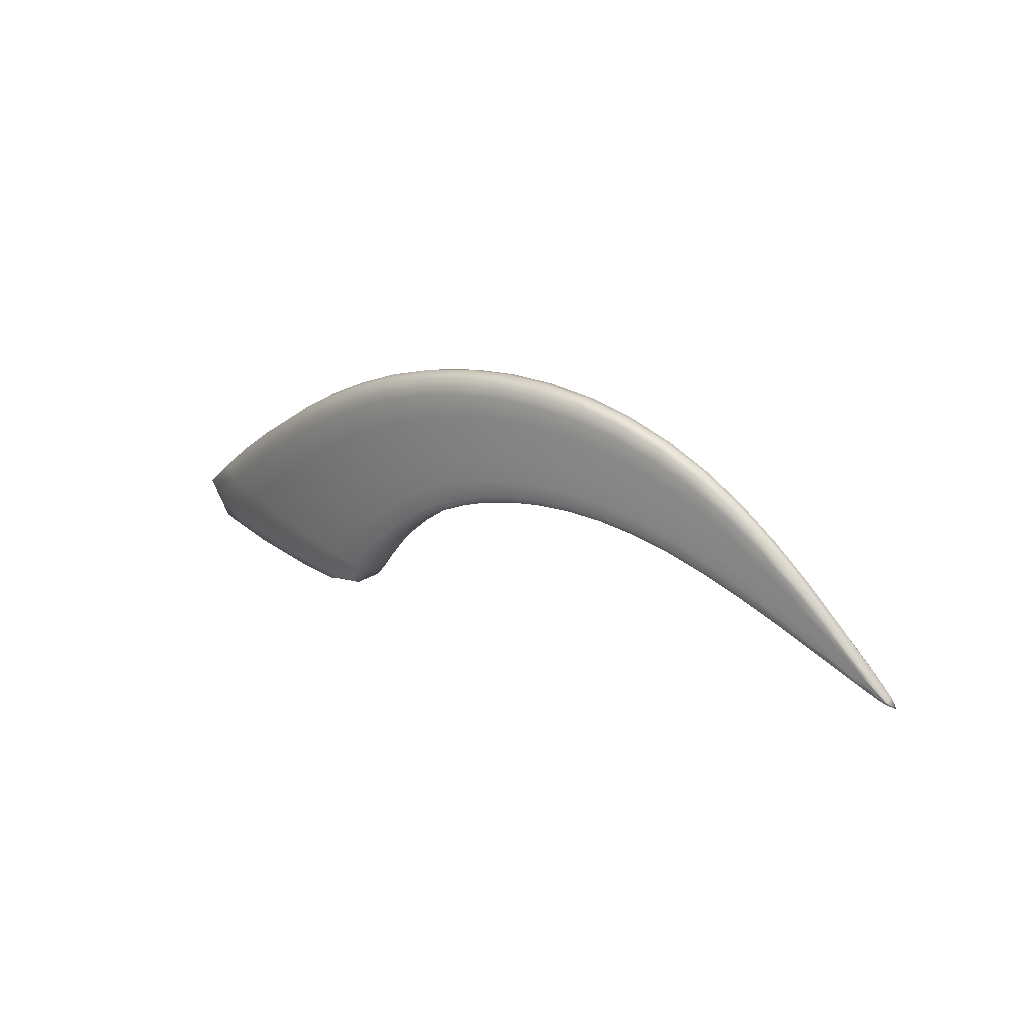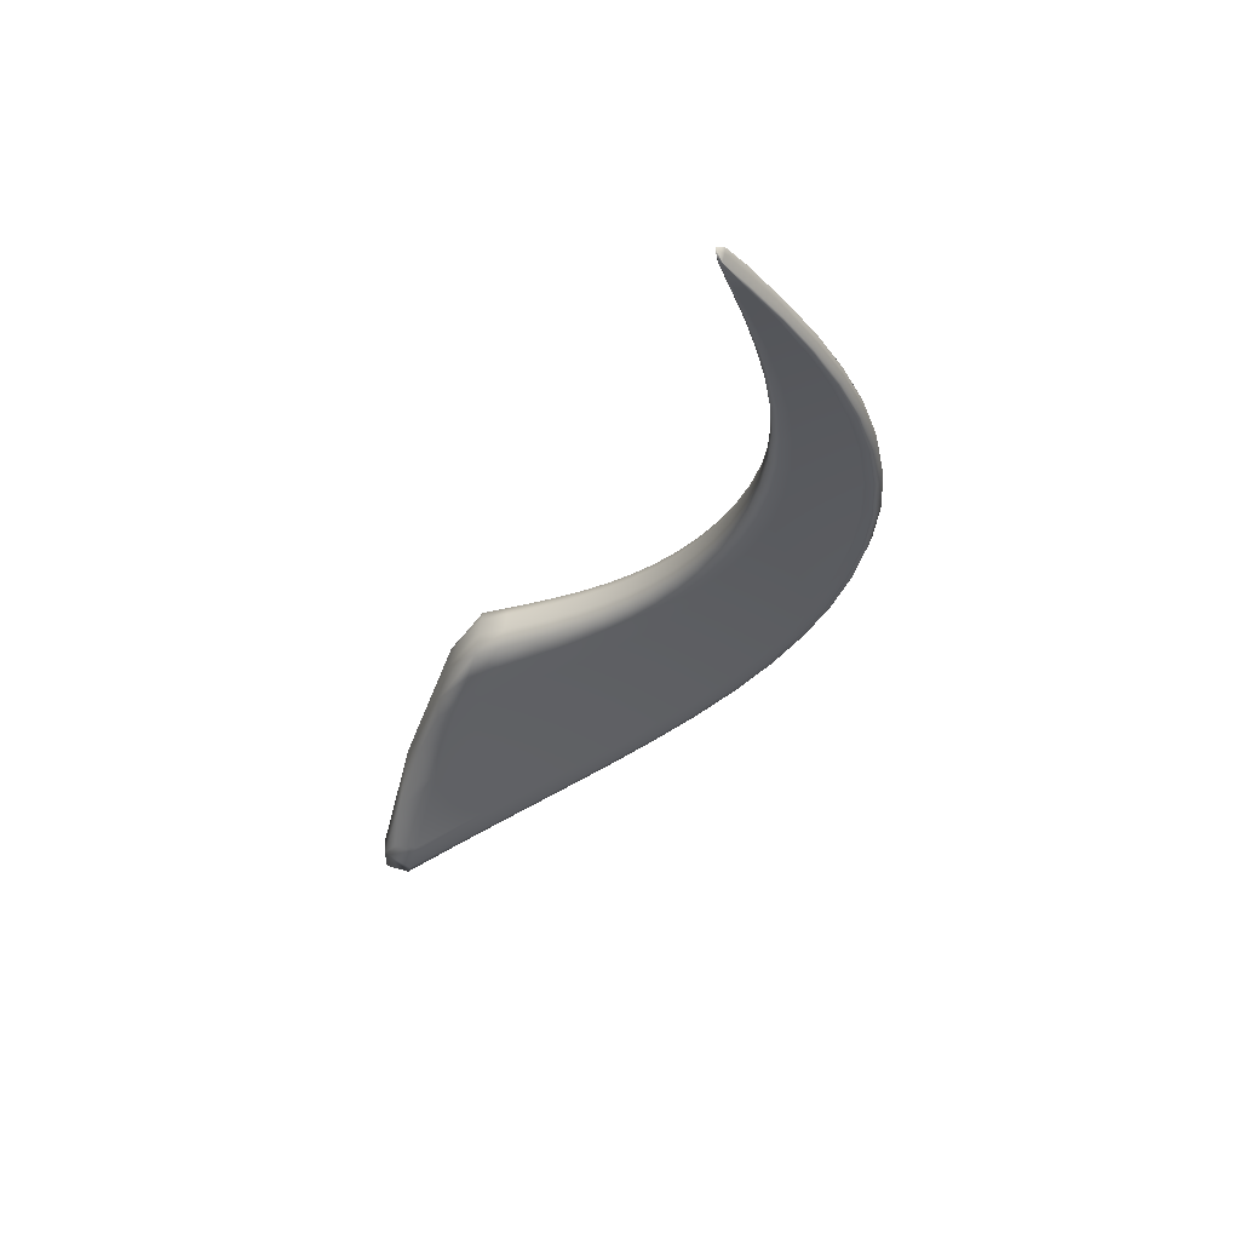
<metadata>
{"format":"obj","ext":"obj","renderer":"f3d","projection":"perspective","resolution":1024,"background":"white","views":[{"elev":38.8,"azim":20.1,"up":"+Y"},{"elev":-11.4,"azim":84.8,"up":"+Z"}]}
</metadata>
<code>
v -0.7081 2.394 -0.02388
v -5.364 1.094 -1.757
v -2.766 3.254 -0.7235
v -2.634 2.656 -0.6529
v -0.7167 2.348 -0.07032
v -2.707 3.148 -0.8351
v -0.7042 2.375 -0.08629
v -1.381 2.949 -0.2494
v -1.377 2.892 -0.3303
v -1.366 2.936 -0.3253
v -0.7036 2.383 -0.07254
v -0.9957 2.653 -0.1096
v -0.9858 2.64 -0.1786
v -0.9923 2.616 -0.1868
v -1.803 3.169 -0.4034
v -1.791 3.092 -0.4911
v -1.781 3.155 -0.4897
v -2.725 3.232 -0.8441
v -2.268 3.274 -0.5625
v -2.238 3.257 -0.6638
v -2.238 3.18 -0.6608
v -1.463 2.632 -0.277
v -0.7084 2.364 -0.08477
v -1.408 2.795 -0.3141
v -1.011 2.566 -0.1795
v -0.7128 2.353 -0.0832
v -1.44 2.695 -0.2983
v -1.03 2.514 -0.1721
v -1.044 2.483 -0.1574
v -2.679 2.966 -0.7717
v -1.822 2.956 -0.4635
v -2.249 3.014 -0.618
v -1.877 2.723 -0.4072
v -1.853 2.813 -0.4368
v -2.648 2.776 -0.709
v -2.26 2.84 -0.5761
v -2.271 2.731 -0.5353
v -2.687 2.704 -0.5088
v -0.7221 2.363 -0.00586
v -1.48 2.662 -0.178
v -0.7209 2.356 -0.02696
v -1.48 2.642 -0.2034
v -1.054 2.494 -0.09397
v -1.054 2.506 -0.07094
v -1.903 2.76 -0.2944
v -1.9 2.733 -0.3223
v -2.668 2.667 -0.5415
v -2.3 2.741 -0.4376
v -2.31 2.774 -0.4071
v -0.7181 2.374 -0.005117
v -1.449 2.757 -0.1942
v -1.036 2.555 -0.07785
v -0.7134 2.386 -0.007439
v -1.414 2.862 -0.2166
v -1.015 2.609 -0.08859
v -2.718 2.885 -0.566
v -1.873 2.895 -0.3211
v -2.3 2.938 -0.447
v -1.837 3.044 -0.3567
v -2.748 3.086 -0.6383
v -2.286 3.121 -0.4987
v -3.994 1.398 -1.081
v -4.278 2.48 -1.223
v -3.446 2.118 -0.9119
v -4.072 2.39 -1.373
v -3.277 3.111 -0.8861
v -3.178 3.001 -1.012
v -3.222 3.084 -1.029
v -4.186 2.441 -1.417
v -3.784 2.851 -1.051
v -3.713 2.818 -1.219
v -3.636 2.745 -1.19
v -3.844 2.289 -1.204
v -3.095 2.822 -0.9216
v -3.486 2.593 -1.066
v -2.954 2.518 -0.7567
v -3.006 2.636 -0.8318
v -3.599 2.183 -1.038
v -3.324 2.434 -0.9418
v -3.225 2.335 -0.8436
v -5.046 1.101 -1.889
v -4.748 2.016 -1.411
v -4.478 1.954 -1.568
v -4.631 1.974 -1.635
v -5.263 1.058 -1.981
v -5.189 1.492 -1.626
v -5.04 1.451 -1.88
v -4.85 1.468 -1.786
v -4.673 1.207 -1.588
v -4.169 1.925 -1.343
v -4.464 1.524 -1.49
v -3.624 1.878 -0.9653
v -3.835 1.894 -1.124
v -4.254 1.32 -1.292
v -4.043 1.583 -1.207
v -3.773 1.625 -1.011
v -3.551 2.165 -0.7249
v -3.024 2.569 -0.5971
v -2.993 2.532 -0.6312
v -3.49 2.138 -0.759
v -3.268 2.351 -0.7042
v -3.313 2.385 -0.6696
v -3.8 2.27 -0.863
v -3.113 2.747 -0.6761
v -3.475 2.539 -0.7753
v -3.207 2.946 -0.7742
v -4.068 2.386 -1.034
v -3.65 2.71 -0.9059
v -4.137 1.415 -0.9083
v -3.747 1.919 -0.7664
v -3.669 1.903 -0.7991
v -4.003 1.431 -0.921
v -3.817 1.656 -0.8314
v -3.913 1.658 -0.8012
v -4.553 1.318 -1.125
v -4.089 1.953 -0.9435
v -4.351 1.607 -1.025
v -4.459 1.991 -1.167
v -5.037 1.197 -1.431
v -4.823 1.549 -1.312
v -5.205 1.109 -1.576
v -5.396 1.217 -1.746
v -5.051 1.52 -1.467
v -4.995 1.318 -1.392
v -2.763 3.185 -0.6757
v -2.514 3.279 -0.6428
v -2.279 3.211 -0.5257
v -2.516 3.117 -0.5689
v -2.636 2.701 -0.6854
v -2.457 2.703 -0.5957
v -2.264 2.772 -0.5605
v -2.457 2.819 -0.6436
v -2.714 3.199 -0.8535
v -2.471 3.179 -0.7475
v -2.235 3.227 -0.6734
v -2.479 3.26 -0.7533
v -1.368 2.919 -0.3351
v -1.182 2.761 -0.256
v -0.9871 2.63 -0.1889
v -1.172 2.795 -0.2493
v -1.185 2.808 -0.1772
v -1.37 2.952 -0.2893
v -0.989 2.651 -0.145
v -0.8107 2.489 -0.04739
v -0.8034 2.476 -0.1139
v -0.67 2.356 -0.03761
v -0.8064 2.462 -0.1234
v -0.6679 2.348 -0.06989
v -1.782 3.131 -0.4992
v -1.58 3.004 -0.4091
v -1.568 3.058 -0.4058
v -1.587 3.071 -0.3253
v -1.789 3.174 -0.4497
v -2.748 3.259 -0.7902
v -2.252 3.281 -0.6178
v -2.031 3.237 -0.4826
v -2.005 3.221 -0.5758
v -2.011 3.151 -0.5752
v -1.254 2.563 -0.2152
v -1.038 2.494 -0.1694
v -1.235 2.61 -0.2331
v -1.453 2.655 -0.2924
v -1.391 2.848 -0.3228
v -1.208 2.687 -0.2445
v -1.001 2.593 -0.1834
v -0.6696 2.343 -0.06926
v -0.816 2.437 -0.1199
v -1.425 2.743 -0.3057
v -1.021 2.539 -0.1756
v -0.6722 2.336 -0.06834
v -0.826 2.411 -0.1164
v -0.8334 2.396 -0.1047
v -0.6744 2.33 -0.06758
v -2.695 3.065 -0.8058
v -2.465 3.003 -0.6951
v -2.243 3.105 -0.6409
v -1.613 2.886 -0.3876
v -1.805 3.03 -0.4783
v -2.034 2.998 -0.5406
v -1.672 2.687 -0.3416
v -1.647 2.764 -0.3667
v -1.865 2.757 -0.4269
v -1.838 2.881 -0.4493
v -2.663 2.867 -0.7385
v -2.255 2.924 -0.5958
v -2.058 2.838 -0.5069
v -2.077 2.738 -0.4721
v -2.679 2.675 -0.5124
v -2.503 2.748 -0.4595
v -2.308 2.748 -0.4118
v -2.489 2.713 -0.4912
v -1.267 2.59 -0.1226
v -1.056 2.498 -0.07676
v -1.267 2.573 -0.1468
v -1.483 2.647 -0.1836
v -1.473 2.632 -0.2409
v -1.049 2.486 -0.1266
v -0.6774 2.334 -0.04055
v -0.8402 2.407 -0.04598
v -0.8412 2.416 -0.02401
v -0.6801 2.341 -0.00754
v -1.693 2.721 -0.2358
v -1.691 2.696 -0.2625
v -1.905 2.739 -0.2997
v -1.889 2.721 -0.3653
v -2.649 2.653 -0.5967
v -2.286 2.728 -0.4866
v -2.103 2.747 -0.381
v -2.109 2.778 -0.3518
v -1.005 2.636 -0.09408
v -1.212 2.742 -0.1506
v -1.396 2.914 -0.2282
v -1.467 2.703 -0.1833
v -1.242 2.662 -0.1341
v -1.047 2.528 -0.07252
v -0.6792 2.346 -0.001904
v -0.8318 2.441 -0.02643
v -1.432 2.809 -0.2053
v -1.026 2.582 -0.0832
v -0.6766 2.353 -0.003214
v -0.8211 2.468 -0.03171
v -0.6739 2.36 -0.004514
v -2.701 2.782 -0.5307
v -2.511 2.923 -0.5075
v -2.306 2.845 -0.4219
v -1.66 2.836 -0.2571
v -1.89 2.819 -0.3039
v -2.086 2.929 -0.3846
v -1.622 2.964 -0.2858
v -1.82 3.118 -0.3753
v -1.855 2.969 -0.3386
v -2.733 2.986 -0.6018
v -2.293 3.03 -0.4725
v -2.059 3.096 -0.4278
v -4.179 1.319 -1.212
v -3.84 1.496 -1.033
v -3.874 1.606 -1.103
v -4.139 1.423 -1.25
v -3.501 2.141 -0.9751
v -3.341 2.23 -0.8799
v -3.259 2.372 -0.895
v -3.466 2.314 -0.9914
v -4.135 2.418 -1.422
v -3.857 2.579 -1.281
v -3.678 2.788 -1.226
v -3.952 2.642 -1.316
v -3.201 3.051 -1.038
v -2.943 3.088 -0.9232
v -2.974 3.173 -0.936
v -3.021 3.197 -0.8046
v -3.257 3.114 -0.9663
v -4.033 2.678 -1.136
v -4.253 2.47 -1.336
v -3.763 2.849 -1.147
v -3.531 2.996 -0.9682
v -3.469 2.965 -1.123
v -3.409 2.886 -1.101
v -3.969 2.344 -1.295
v -3.669 2.449 -1.136
v -3.568 2.676 -1.133
v -2.89 2.905 -0.8473
v -3.141 2.919 -0.9702
v -3.294 2.718 -0.9945
v -2.799 2.594 -0.7067
v -2.832 2.714 -0.7718
v -2.97 2.562 -0.7979
v -3.049 2.725 -0.8743
v -3.717 2.233 -1.116
v -3.402 2.51 -1
v -3.17 2.542 -0.8886
v -3.096 2.431 -0.8024
v -5.123 1.046 -1.921
v -5.022 1.215 -1.905
v -4.955 1.453 -1.873
v -5.229 1.177 -2.016
v -4.563 1.963 -1.634
v -4.279 2.18 -1.468
v -4.412 2.217 -1.523
v -4.516 2.257 -1.314
v -4.719 1.998 -1.544
v -5.294 1.041 -1.849
v -5.151 1.466 -1.781
v -4.973 1.76 -1.514
v -4.84 1.718 -1.753
v -4.668 1.716 -1.674
v -4.879 1.12 -1.716
v -4.602 1.316 -1.569
v -4.676 1.494 -1.648
v -4.01 2.113 -1.273
v -4.338 1.941 -1.464
v -4.32 1.728 -1.415
v -3.539 2 -0.94
v -3.721 2.042 -1.082
v -3.702 1.882 -1.042
v -3.996 1.909 -1.227
v -4.505 1.228 -1.432
v -4.247 1.555 -1.339
v -3.942 1.74 -1.165
v -3.701 1.753 -0.9885
v -3.735 2.795 -0.9734
v -3.863 2.558 -0.9702
v -4.199 2.444 -1.124
v -3.508 2.146 -0.7209
v -3.438 2.278 -0.6993
v -3.283 2.359 -0.6688
v -3.385 2.248 -0.7337
v -2.837 2.606 -0.5883
v -3.006 2.54 -0.5988
v -2.861 2.643 -0.5548
v -2.969 2.516 -0.6925
v -3.455 2.123 -0.8313
v -3.238 2.335 -0.7712
v -3.137 2.446 -0.6699
v -3.175 2.482 -0.6355
v -3.66 2.21 -0.7802
v -3.642 2.411 -0.8204
v -3.385 2.452 -0.7116
v -3.064 2.646 -0.628
v -2.919 2.826 -0.6222
v -3.299 2.651 -0.7271
v -2.979 3.028 -0.7068
v -3.253 3.045 -0.8249
v -3.161 2.847 -0.7247
v -3.935 2.328 -0.9476
v -3.564 2.625 -0.84
v -3.432 2.84 -0.8406
v -4.148 1.379 -0.9542
v -3.988 1.525 -0.8183
v -3.84 1.663 -0.7883
v -3.884 1.529 -0.8469
v -3.654 2.044 -0.747
v -3.584 2.023 -0.7805
v -3.689 1.911 -0.7584
v -3.63 1.889 -0.8762
v -4.092 1.366 -1.05
v -3.774 1.642 -0.9131
v -3.746 1.781 -0.8158
v -3.833 1.79 -0.7842
v -4.378 1.326 -1.053
v -4.474 1.428 -1.068
v -4.104 1.637 -0.8907
v -3.948 2.116 -0.9037
v -3.897 1.934 -0.8375
v -4.223 1.783 -0.9835
v -4.267 2.196 -1.099
v -4.64 2.009 -1.285
v -4.276 1.972 -1.053
v -4.801 1.217 -1.304
v -4.59 1.578 -1.165
v -4.645 1.774 -1.237
v -5.246 1.263 -1.568
v -2.519 3.213 -0.6008
v -2.454 2.746 -0.6243
v -2.473 3.228 -0.7628
v -1.174 2.781 -0.2593
v -1.176 2.809 -0.2147
v -0.8061 2.485 -0.08108
v -0.8037 2.469 -0.1244
v -1.571 3.037 -0.4154
v -1.574 3.075 -0.368
v -2.497 3.286 -0.7035
v -2.016 3.243 -0.533
v -2.004 3.194 -0.5854
v -1.245 2.58 -0.2288
v -1.194 2.727 -0.2506
v -0.8108 2.451 -0.1218
v -1.222 2.647 -0.2384
v -0.8212 2.424 -0.1181
v -0.8299 2.401 -0.115
v -2.469 3.099 -0.7232
v -1.595 2.95 -0.3991
v -2.022 3.082 -0.5591
v -1.66 2.716 -0.359
v -1.63 2.822 -0.3765
v -2.461 2.907 -0.6678
v -2.047 2.915 -0.5227
v -2.067 2.776 -0.4944
v -2.498 2.721 -0.4637
v -1.27 2.578 -0.1283
v -1.261 2.564 -0.1818
v -0.8371 2.4 -0.0763
v -0.8418 2.411 -0.02998
v -1.696 2.702 -0.2413
v -1.683 2.686 -0.3027
v -2.472 2.699 -0.5432
v -2.091 2.735 -0.4269
v -2.11 2.754 -0.3568
v -1.198 2.782 -0.159
v -1.257 2.621 -0.1261
v -0.8373 2.427 -0.02379
v -1.227 2.702 -0.1423
v -0.8264 2.455 -0.02907
v -0.8157 2.482 -0.03437
v -2.507 2.824 -0.4776
v -1.679 2.771 -0.2431
v -2.1 2.843 -0.3637
v -1.604 3.028 -0.3008
v -1.641 2.9 -0.2713
v -2.514 3.02 -0.5378
v -2.073 3.013 -0.4059
v -2.045 3.179 -0.4504
v -3.952 1.464 -1.134
v -3.386 2.26 -0.937
v -3.909 2.616 -1.322
v -2.958 3.139 -0.9452
v -3.002 3.202 -0.8778
v -4.01 2.673 -1.24
v -3.511 2.996 -1.056
v -3.441 2.933 -1.131
v -3.772 2.52 -1.214
v -2.919 3.005 -0.8881
v -3.357 2.809 -1.052
v -2.808 2.639 -0.7434
v -2.86 2.806 -0.8074
v -3.564 2.379 -1.059
v -3.23 2.626 -0.9386
v -3.121 2.473 -0.8485
v -5.136 1.187 -2.004
v -4.353 2.199 -1.525
v -4.489 2.244 -1.437
v -5.352 1.188 -1.913
v -4.939 1.738 -1.658
v -4.764 1.712 -1.75
v -4.833 1.261 -1.748
v -4.157 2.15 -1.378
v -4.511 1.721 -1.554
v -3.606 2.014 -1.01
v -3.861 2.076 -1.172
v -4.364 1.372 -1.399
v -4.125 1.734 -1.282
v -3.791 1.745 -1.073
v -3.97 2.632 -1.048
v -3.402 2.256 -0.697
v -2.848 2.614 -0.5575
v -2.815 2.591 -0.6465
v -3.353 2.232 -0.8035
v -3.11 2.43 -0.7341
v -3.151 2.454 -0.636
v -3.528 2.336 -0.7476
v -2.887 2.723 -0.581
v -3.23 2.555 -0.6717
v -3.008 3.129 -0.7504
v -2.949 2.927 -0.6641
v -3.754 2.485 -0.8945
v -3.366 2.746 -0.7834
v -3.496 2.933 -0.8992
v -3.908 1.536 -0.8027
v -3.603 2.031 -0.741
v -3.547 2.008 -0.8553
v -3.839 1.517 -0.9308
v -3.705 1.767 -0.8952
v -3.768 1.788 -0.7738
v -4.201 1.484 -0.9182
v -3.783 2.076 -0.8098
v -4.003 1.788 -0.8642
v -4.423 2.235 -1.202
v -4.109 2.156 -1
v -4.738 1.373 -1.225
v -4.436 1.779 -1.108
v -4.849 1.77 -1.373
v -4.703 1.165 -1.41
v -0.6242 2.313 -0.02505
f 121 351 122 2
f 122 351 123 86
f 123 351 124 120
f 124 351 121 119
f 125 352 126 3
f 126 352 127 19
f 127 352 128 61
f 128 352 125 60
f 129 353 130 4
f 130 353 131 37
f 131 353 132 36
f 132 353 129 35
f 133 354 134 6
f 134 354 135 21
f 135 354 136 20
f 136 354 133 18
f 137 355 138 9
f 138 355 139 14
f 139 355 140 13
f 140 355 137 10
f 141 356 142 8
f 142 356 140 10
f 140 356 143 13
f 143 356 141 12
f 144 357 143 12
f 143 357 145 13
f 145 357 146 11
f 146 357 144 1
f 147 358 148 7
f 148 358 145 11
f 145 358 139 13
f 139 358 147 14
f 149 359 150 16
f 150 359 137 9
f 137 359 151 10
f 151 359 149 17
f 152 360 153 15
f 153 360 151 17
f 151 360 142 10
f 142 360 152 8
f 126 361 154 3
f 154 361 136 18
f 136 361 155 20
f 155 361 126 19
f 156 362 155 19
f 155 362 157 20
f 157 362 153 17
f 153 362 156 15
f 158 363 149 16
f 149 363 157 17
f 157 363 135 20
f 135 363 158 21
f 159 364 160 29
f 160 364 161 28
f 161 364 162 27
f 162 364 159 22
f 138 365 163 9
f 163 365 164 24
f 164 365 165 25
f 165 365 138 14
f 166 366 147 7
f 147 366 165 14
f 165 366 167 25
f 167 366 166 23
f 164 367 168 24
f 168 367 161 27
f 161 367 169 28
f 169 367 164 25
f 170 368 167 23
f 167 368 169 25
f 169 368 171 28
f 171 368 170 26
f 172 369 173 5
f 173 369 171 26
f 171 369 160 28
f 160 369 172 29
f 174 370 175 30
f 175 370 176 32
f 176 370 134 21
f 134 370 174 6
f 177 371 163 24
f 163 371 150 9
f 150 371 178 16
f 178 371 177 31
f 179 372 178 31
f 178 372 158 16
f 158 372 176 21
f 176 372 179 32
f 180 373 162 22
f 162 373 181 27
f 181 373 182 34
f 182 373 180 33
f 168 374 177 24
f 177 374 183 31
f 183 374 181 34
f 181 374 168 27
f 184 375 132 35
f 132 375 185 36
f 185 375 175 32
f 175 375 184 30
f 186 376 183 34
f 183 376 179 31
f 179 376 185 32
f 185 376 186 36
f 187 377 182 33
f 182 377 186 34
f 186 377 131 36
f 131 377 187 37
f 188 378 189 38
f 189 378 190 49
f 190 378 191 48
f 191 378 188 47
f 192 379 193 44
f 193 379 194 43
f 194 379 195 42
f 195 379 192 40
f 159 380 196 22
f 196 380 194 42
f 194 380 197 43
f 197 380 159 29
f 198 381 172 5
f 172 381 197 29
f 197 381 199 43
f 199 381 198 41
f 200 382 201 39
f 201 382 199 41
f 199 382 193 43
f 193 382 200 44
f 202 383 195 40
f 195 383 203 42
f 203 383 204 46
f 204 383 202 45
f 196 384 180 22
f 180 384 205 33
f 205 384 203 46
f 203 384 196 42
f 206 385 191 47
f 191 385 207 48
f 207 385 130 37
f 130 385 206 4
f 208 386 205 46
f 205 386 187 33
f 187 386 207 37
f 207 386 208 48
f 209 387 204 45
f 204 387 208 46
f 208 387 190 48
f 190 387 209 49
f 141 388 210 12
f 210 388 211 55
f 211 388 212 54
f 212 388 141 8
f 192 389 213 40
f 213 389 214 51
f 214 389 215 52
f 215 389 192 44
f 216 390 200 39
f 200 390 215 44
f 215 390 217 52
f 217 390 216 50
f 214 391 218 51
f 218 391 211 54
f 211 391 219 55
f 219 391 214 52
f 220 392 217 50
f 217 392 219 52
f 219 392 221 55
f 221 392 220 53
f 144 393 222 1
f 222 393 221 53
f 221 393 210 55
f 210 393 144 12
f 223 394 224 56
f 224 394 225 58
f 225 394 189 49
f 189 394 223 38
f 226 395 213 51
f 213 395 202 40
f 202 395 227 45
f 227 395 226 57
f 228 396 227 57
f 227 396 209 45
f 209 396 225 49
f 225 396 228 58
f 152 397 212 8
f 212 397 229 54
f 229 397 230 59
f 230 397 152 15
f 218 398 226 51
f 226 398 231 57
f 231 398 229 59
f 229 398 218 54
f 232 399 128 60
f 128 399 233 61
f 233 399 224 58
f 224 399 232 56
f 234 400 231 59
f 231 400 228 57
f 228 400 233 58
f 233 400 234 61
f 156 401 230 15
f 230 401 234 59
f 234 401 127 61
f 127 401 156 19
f 235 402 236 62
f 236 402 237 96
f 237 402 238 95
f 238 402 235 94
f 239 403 240 64
f 240 403 241 80
f 241 403 242 79
f 242 403 239 78
f 243 404 244 65
f 244 404 245 72
f 245 404 246 71
f 246 404 243 69
f 247 405 248 67
f 248 405 133 6
f 133 405 249 18
f 249 405 247 68
f 250 406 251 66
f 251 406 249 68
f 249 406 154 18
f 154 406 250 3
f 252 407 253 63
f 253 407 246 69
f 246 407 254 71
f 254 407 252 70
f 255 408 254 70
f 254 408 256 71
f 256 408 251 68
f 251 408 255 66
f 257 409 247 67
f 247 409 256 68
f 256 409 245 71
f 245 409 257 72
f 258 410 259 73
f 259 410 260 75
f 260 410 244 72
f 244 410 258 65
f 261 411 174 30
f 174 411 248 6
f 248 411 262 67
f 262 411 261 74
f 263 412 262 74
f 262 412 257 67
f 257 412 260 72
f 260 412 263 75
f 264 413 129 4
f 129 413 265 35
f 265 413 266 77
f 266 413 264 76
f 184 414 261 30
f 261 414 267 74
f 267 414 265 77
f 265 414 184 35
f 268 415 242 78
f 242 415 269 79
f 269 415 259 75
f 259 415 268 73
f 270 416 267 77
f 267 416 263 74
f 263 416 269 75
f 269 416 270 79
f 271 417 266 76
f 266 417 270 77
f 270 417 241 79
f 241 417 271 80
f 272 418 273 81
f 273 418 274 88
f 274 418 275 87
f 275 418 272 85
f 276 419 277 83
f 277 419 243 65
f 243 419 278 69
f 278 419 276 84
f 279 420 280 82
f 280 420 278 84
f 278 420 253 69
f 253 420 279 63
f 122 421 281 2
f 281 421 275 85
f 275 421 282 87
f 282 421 122 86
f 283 422 282 86
f 282 422 284 87
f 284 422 280 84
f 280 422 283 82
f 285 423 276 83
f 276 423 284 84
f 284 423 274 87
f 274 423 285 88
f 286 424 287 89
f 287 424 288 91
f 288 424 273 88
f 273 424 286 81
f 289 425 258 73
f 258 425 277 65
f 277 425 290 83
f 290 425 289 90
f 291 426 290 90
f 290 426 285 83
f 285 426 288 88
f 288 426 291 91
f 292 427 239 64
f 239 427 293 78
f 293 427 294 93
f 294 427 292 92
f 268 428 289 73
f 289 428 295 90
f 295 428 293 93
f 293 428 268 78
f 296 429 238 94
f 238 429 297 95
f 297 429 287 91
f 287 429 296 89
f 298 430 295 93
f 295 430 291 90
f 291 430 297 91
f 297 430 298 95
f 299 431 294 92
f 294 431 298 93
f 298 431 237 95
f 237 431 299 96
f 252 432 300 70
f 300 432 301 108
f 301 432 302 107
f 302 432 252 63
f 303 433 304 97
f 304 433 305 102
f 305 433 306 101
f 306 433 303 100
f 188 434 307 47
f 307 434 308 99
f 308 434 309 98
f 309 434 188 38
f 206 435 264 4
f 264 435 310 76
f 310 435 307 99
f 307 435 206 47
f 240 436 311 64
f 311 436 306 100
f 306 436 312 101
f 312 436 240 80
f 271 437 312 80
f 312 437 313 101
f 313 437 310 99
f 310 437 271 76
f 314 438 308 98
f 308 438 313 99
f 313 438 305 101
f 305 438 314 102
f 304 439 315 97
f 315 439 316 103
f 316 439 317 105
f 317 439 304 102
f 223 440 309 38
f 309 440 318 98
f 318 440 319 104
f 319 440 223 56
f 314 441 317 102
f 317 441 320 105
f 320 441 318 104
f 318 441 314 98
f 250 442 125 3
f 125 442 321 60
f 321 442 322 106
f 322 442 250 66
f 232 443 319 56
f 319 443 323 104
f 323 443 321 106
f 321 443 232 60
f 316 444 324 103
f 324 444 301 107
f 301 444 325 108
f 325 444 316 105
f 323 445 320 104
f 320 445 325 105
f 325 445 326 108
f 326 445 323 106
f 255 446 322 66
f 322 446 326 106
f 326 446 300 108
f 300 446 255 70
f 327 447 328 109
f 328 447 329 114
f 329 447 330 113
f 330 447 327 112
f 331 448 303 97
f 303 448 332 100
f 332 448 333 111
f 333 448 331 110
f 311 449 292 64
f 292 449 334 92
f 334 449 332 111
f 332 449 311 100
f 335 450 330 112
f 330 450 336 113
f 336 450 236 96
f 236 450 335 62
f 337 451 334 111
f 334 451 299 92
f 299 451 336 96
f 336 451 337 113
f 338 452 333 110
f 333 452 337 111
f 337 452 329 113
f 329 452 338 114
f 339 453 340 115
f 340 453 341 117
f 341 453 328 114
f 328 453 339 109
f 342 454 315 103
f 315 454 331 97
f 331 454 343 110
f 343 454 342 116
f 344 455 343 116
f 343 455 338 110
f 338 455 341 114
f 341 455 344 117
f 279 456 302 63
f 302 456 345 107
f 345 456 346 118
f 346 456 279 82
f 324 457 342 103
f 342 457 347 116
f 347 457 345 118
f 345 457 324 107
f 348 458 124 119
f 124 458 349 120
f 349 458 340 117
f 340 458 348 115
f 350 459 347 118
f 347 459 344 116
f 344 459 349 117
f 349 459 350 120
f 283 460 346 82
f 346 460 350 118
f 350 460 123 120
f 123 460 283 86
f 121 461 348 119
f 348 461 339 115
f 339 461 327 109
f 327 461 335 112
f 335 461 235 62
f 235 461 296 94
f 296 461 286 89
f 286 461 272 81
f 272 461 281 85
f 281 461 121 2
f 146 462 148 11
f 148 462 166 7
f 166 462 170 23
f 170 462 173 26
f 173 462 198 5
f 198 462 201 41
f 201 462 216 39
f 216 462 220 50
f 220 462 222 53
f 222 462 146 1

</code>
